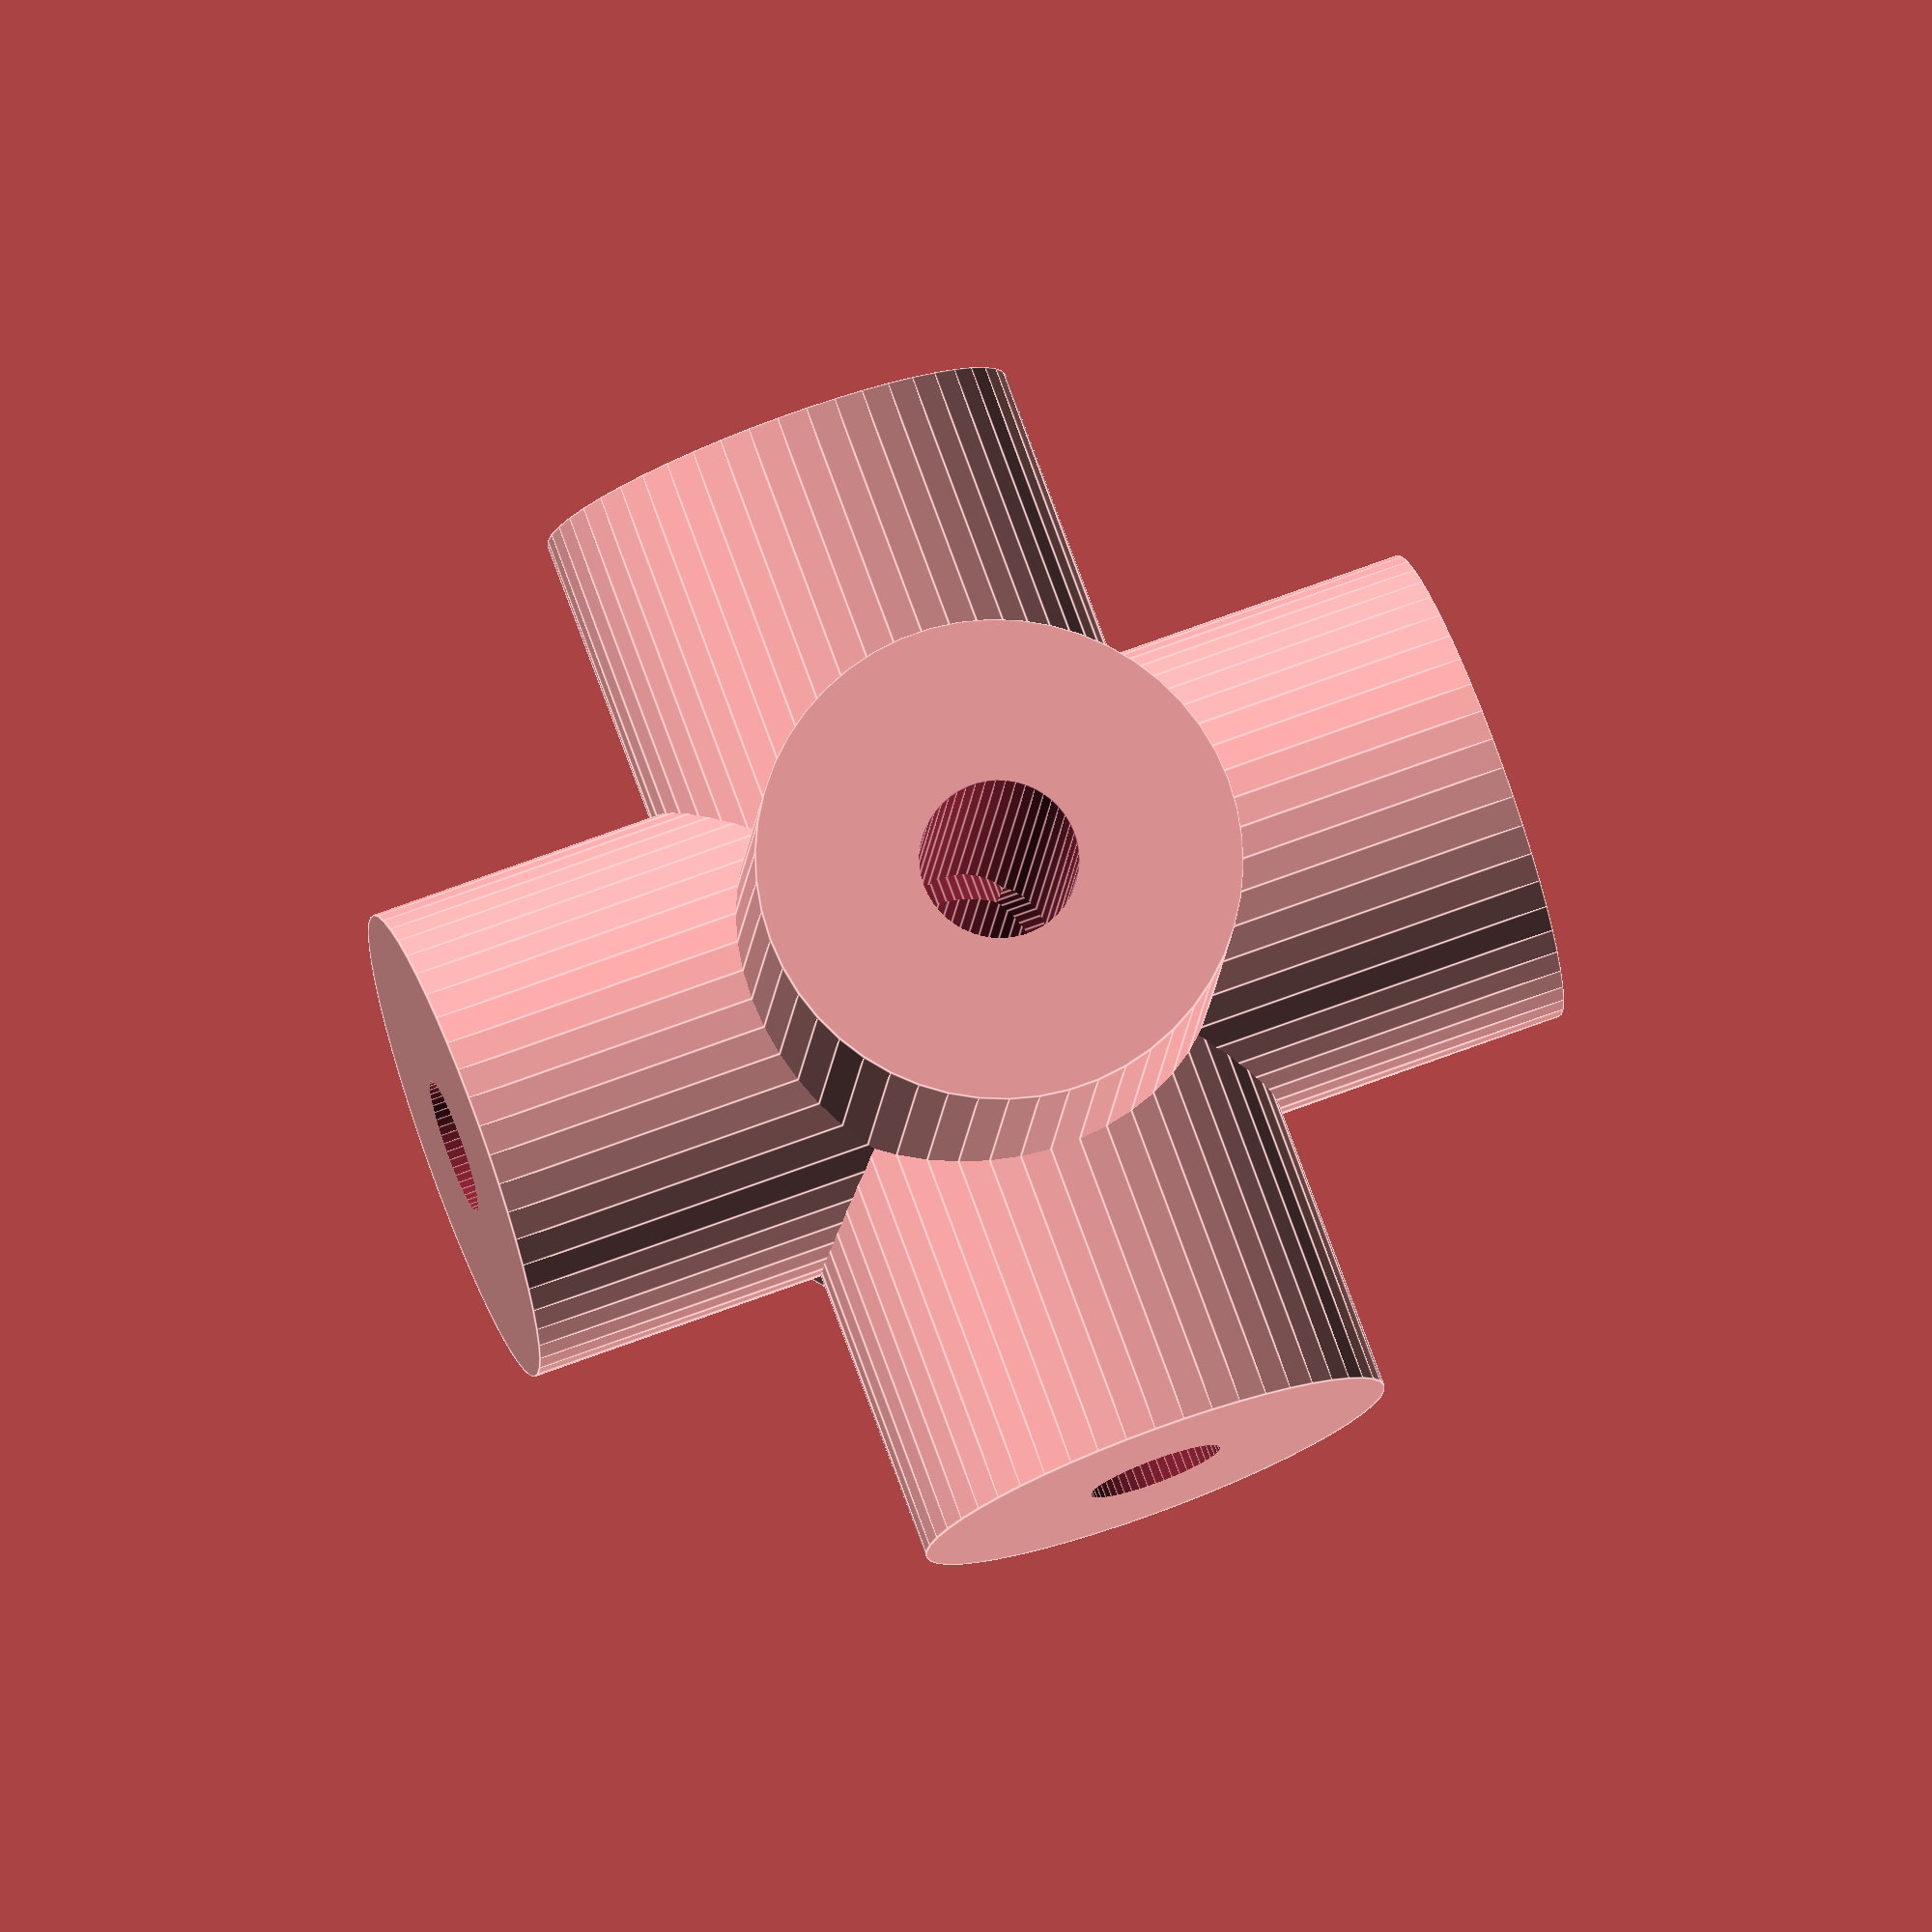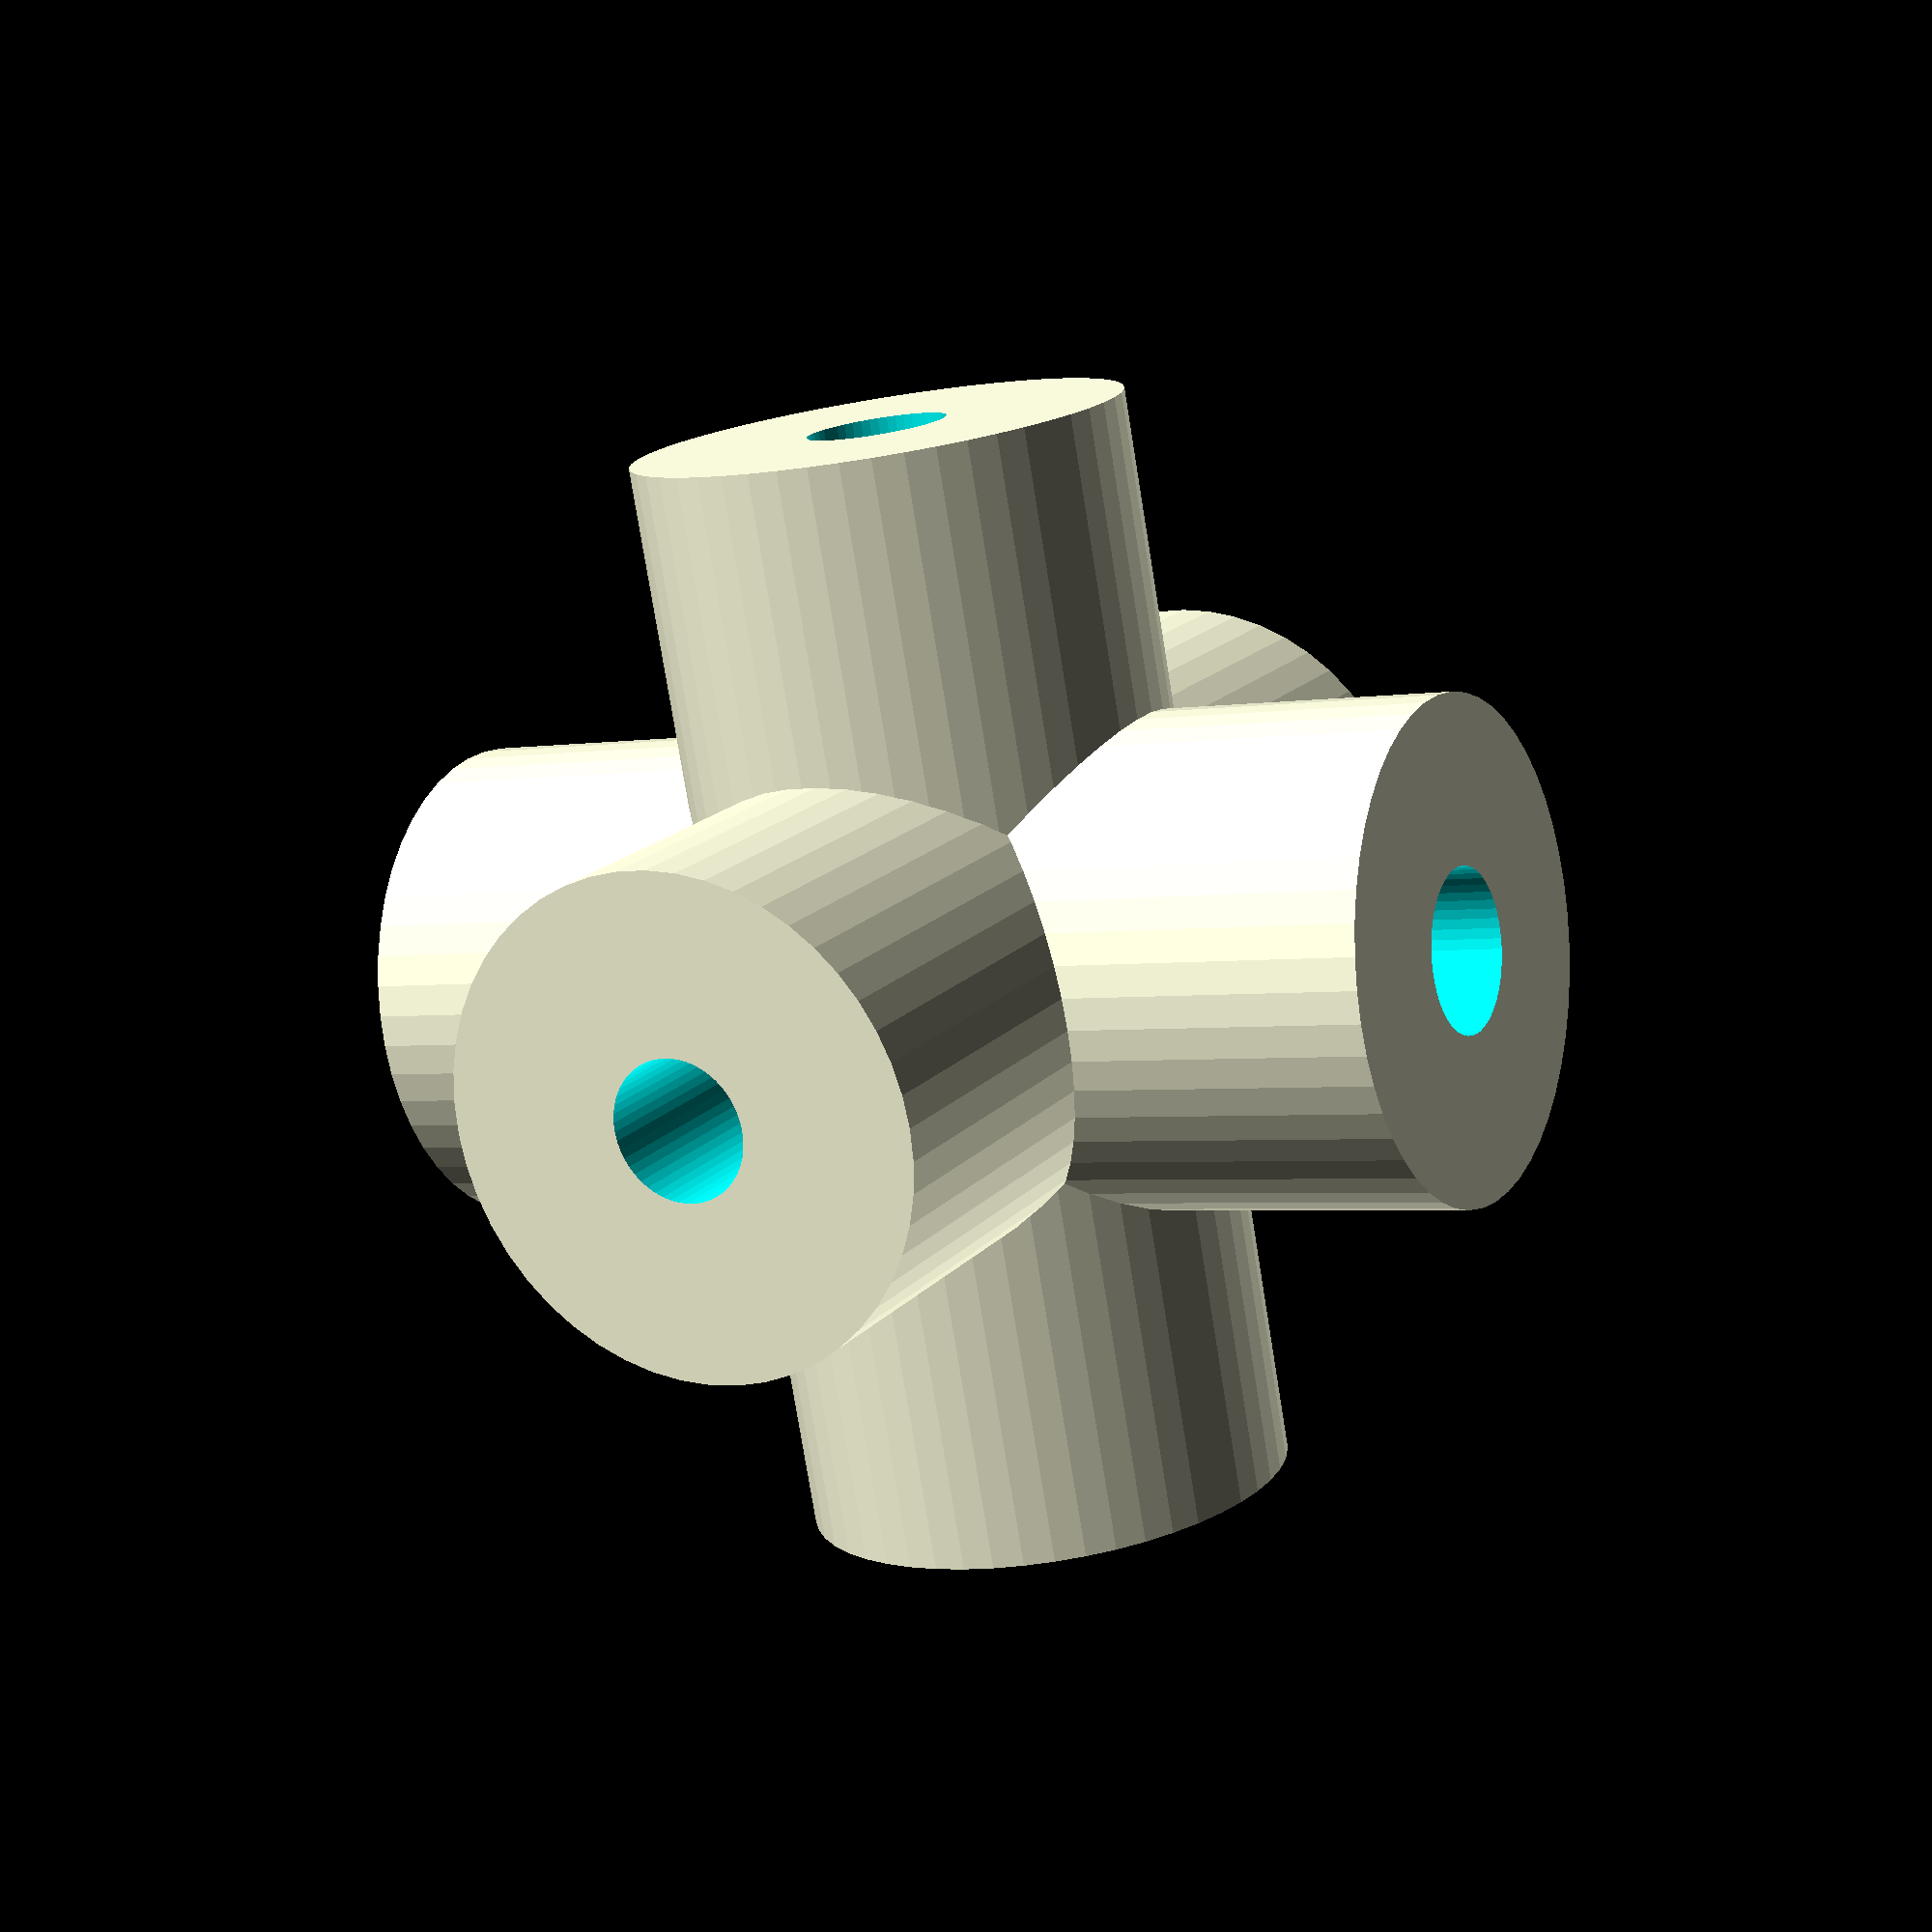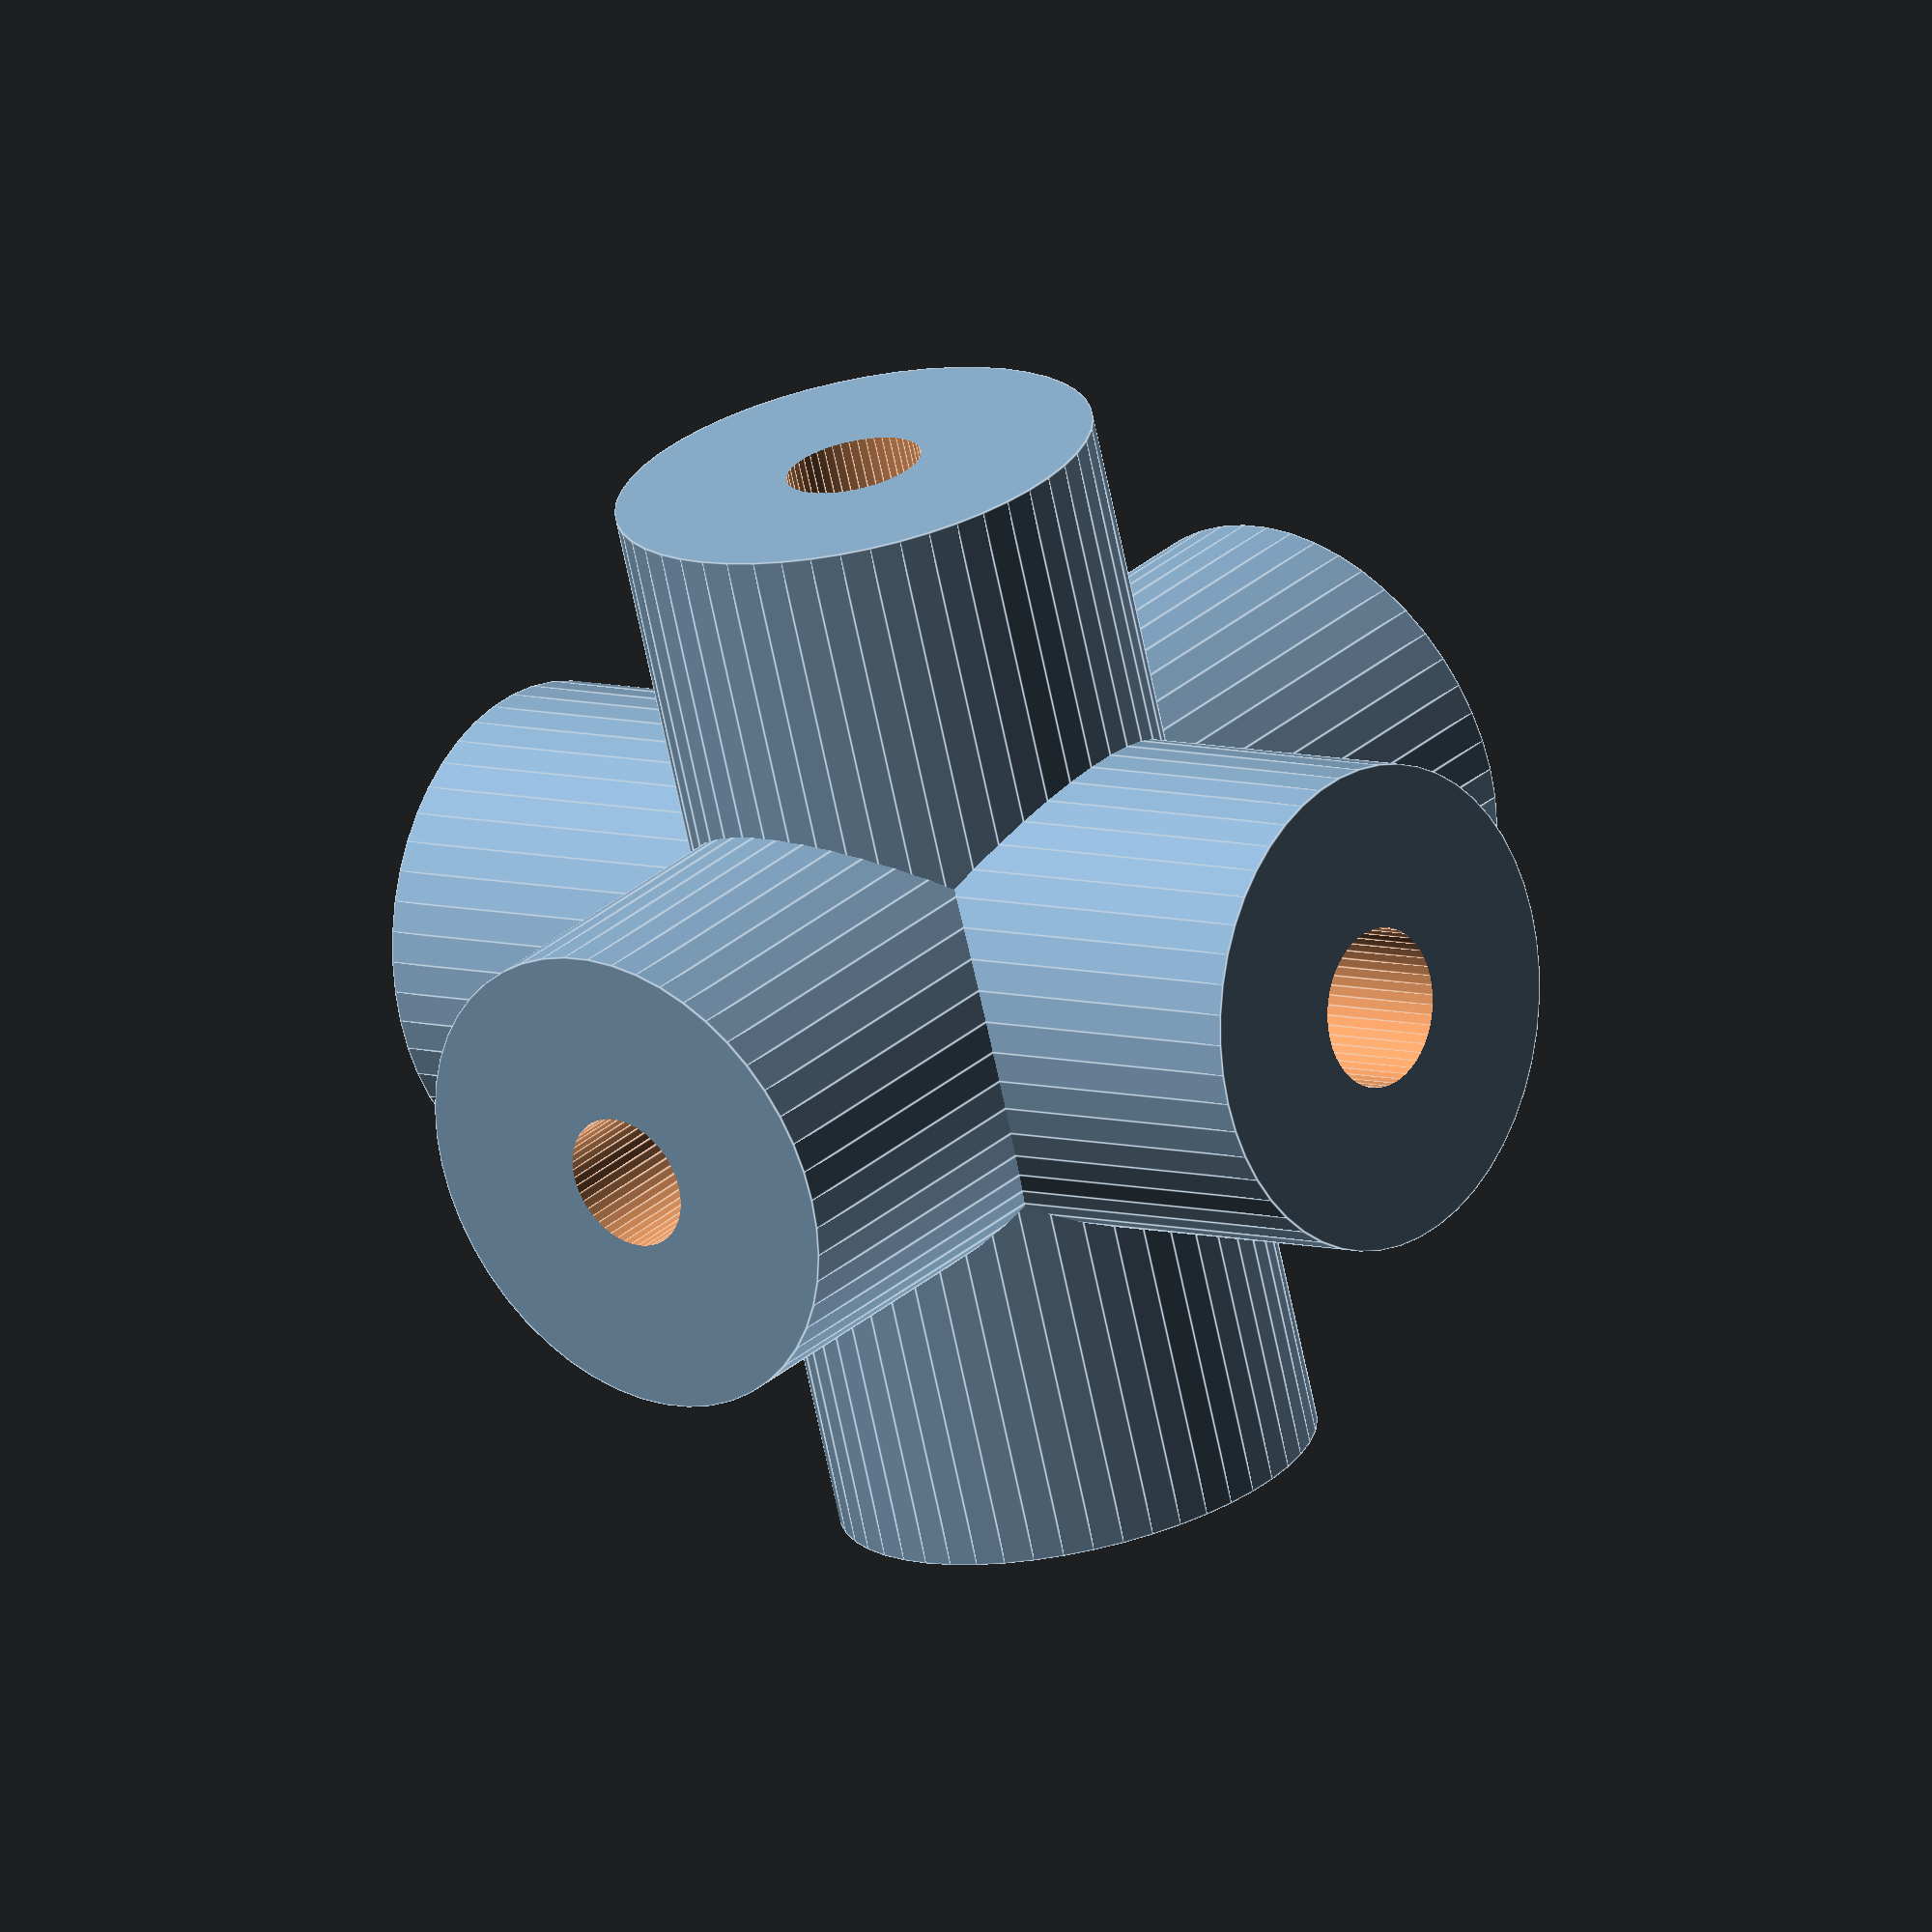
<openscad>
 /**************************************************************************\
 * This is a customizable core for twisty puzzles. Adjust it at your needs. *
 * ======================================================================== *
 *  Copyright © 2016 Tourdetour                                             *
 *                                                                          *
 *  This program is free software: you can redistribute it and/or modify    *
 *  it under the terms of the GNU General Public License as published by    *
 *  the Free Software Foundation, either version 3 of the License, or       *
 *  (at your option) any later version.                                     *     
 *                                                                          *
 *  This program is distributed in the hope that it will be useful,         *
 *  but WITHOUT ANY WARRANTY; without even the implied warranty of          *
 *  MERCHANTABILITY or FITNESS FOR A PARTICULAR PURPOSE.  See the           *
 *  GNU General Public License for more details.                            *
 *                                                                          *
 *  You should have received a copy of the GNU General Public License       *
 *  along with this program.  If not, see <http://www.gnu.org/licenses/>.   *
 \**************************************************************************/
 

/* [Global] */

//Length of each 3 cylinders
length=19;
//Diameter of the 3 cylinders
cylinders_diameter=8.5;
//Diamter of the holes in the cylinders for the screws. The x and y holes are tightend with "xyshrink" in the "Adjustments" tab. 
holes_diameter=2.8;



/* [Adjustements] */

//Number of sides to the cylinders (more sides means a higher precision)
$fn=50; // [20:200]
//Lower the diameter of x and y because it's too loose as it overhangs (change it to 0 if you don't print it with the default rotation). This highly depends on your printer, lower this setting if the x and y holes are too tight and increase it if they are too loose). 
xyshrink=0.4;


/* [Rotation] */

//Rotation on x axis
xrotat=0; // [0:1:90]
//Rotation on y axis
yrotat=0; // [0:1:90]

/* [Hidden] */
// A safety setting to prevent surfaces with no thickness (do not change this).
margin=0.1;


/* Main */ 

//Rotate and create the core
rotate([xrotat,yrotat,0]) core();

//Create the core
module core()
{
difference() // The difference drills the holes in the core
{
    
//Create the three cylinders, each of them rotated 90 degrees
union()
{
cylinder(r=cylinders_diameter/2,h=length,center=true);
rotate([0,90,0]) cylinder(r=cylinders_diameter/2,h=length,center=true);
rotate([90,0,0]) cylinder(r=cylinders_diameter/2,h=length,center=true);
}

//Create the three holes
union()
{
cylinder(r=holes_diameter/2,h=length+margin,center=true);
rotate([90,0,0]) cylinder(r=holes_diameter/2-xyshrink/2,h=length+margin,center=true);
rotate([0,90,0]) cylinder(r=holes_diameter/2-xyshrink/2,h=length+margin,center=true);
}

}
}
</openscad>
<views>
elev=191.3 azim=200.3 roll=3.5 proj=o view=edges
elev=183.0 azim=198.5 roll=59.8 proj=p view=wireframe
elev=353.3 azim=18.3 roll=130.8 proj=o view=edges
</views>
